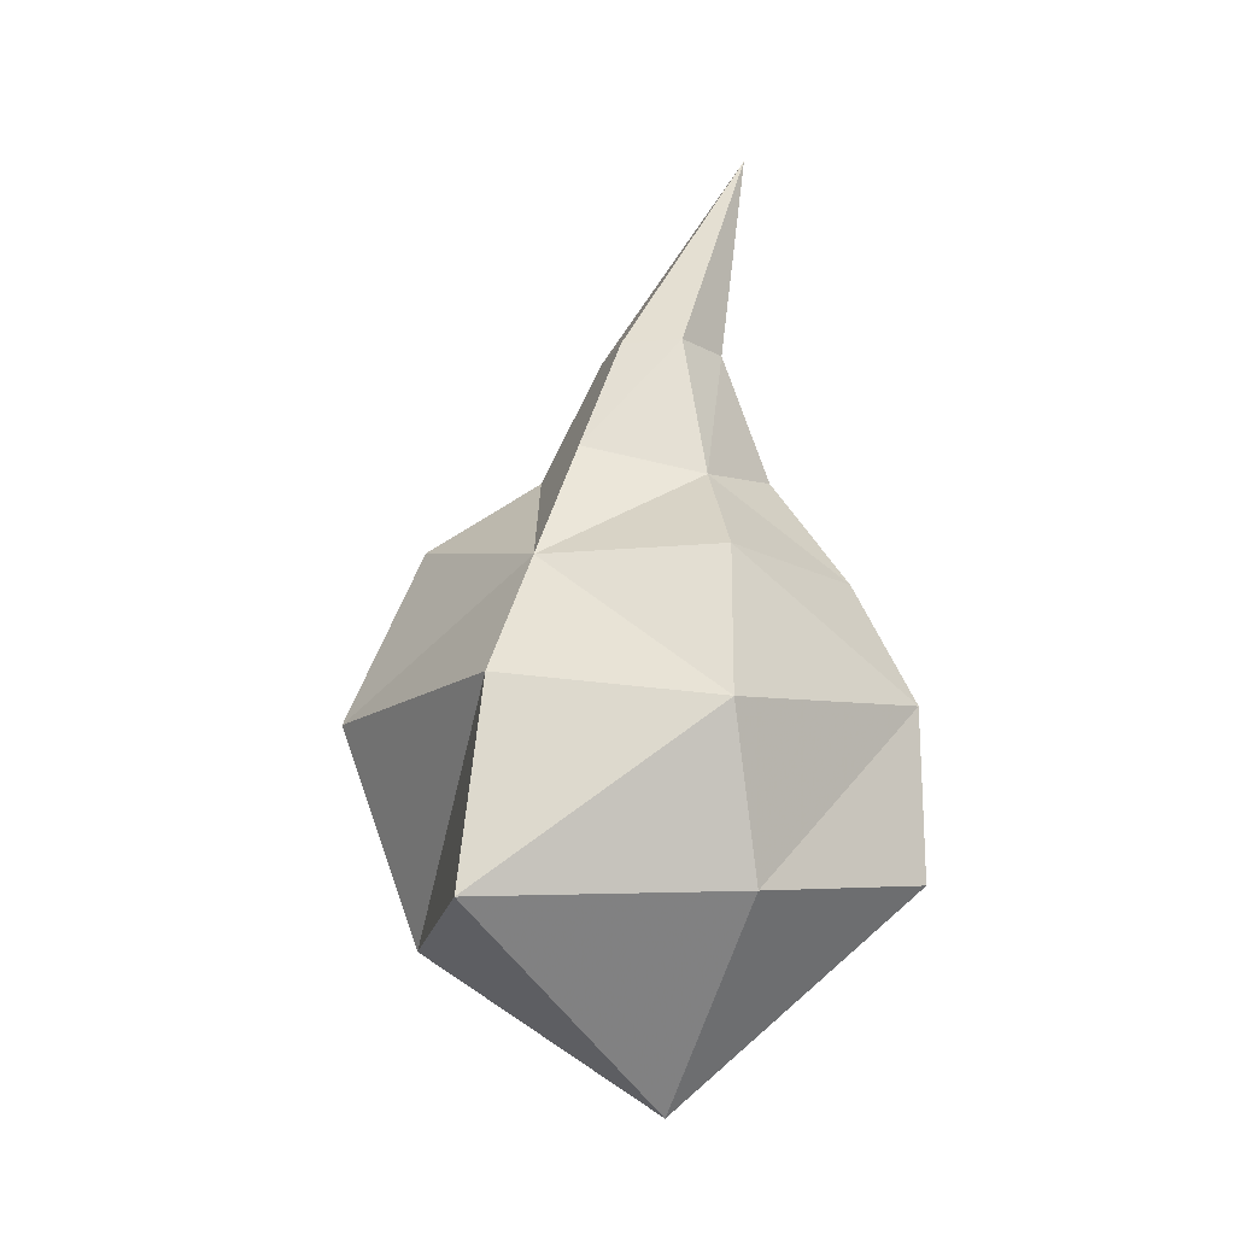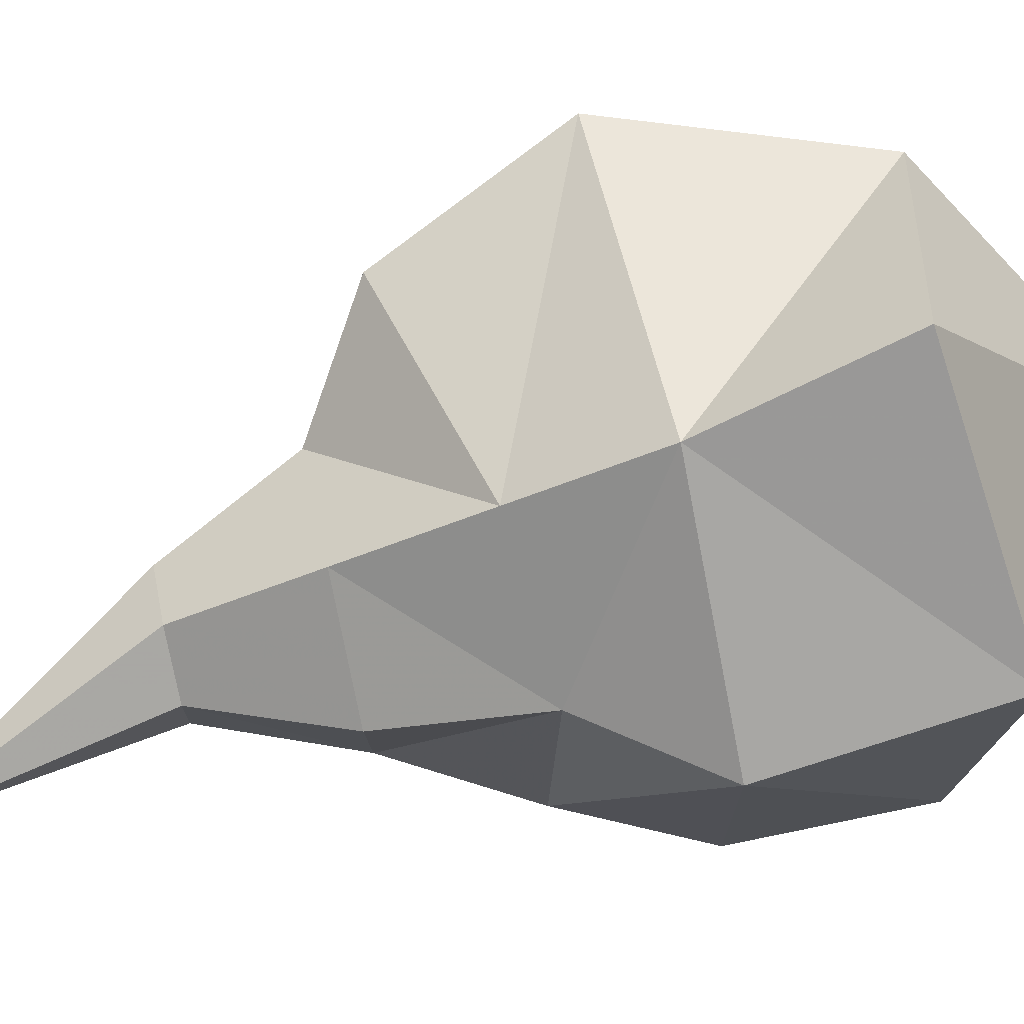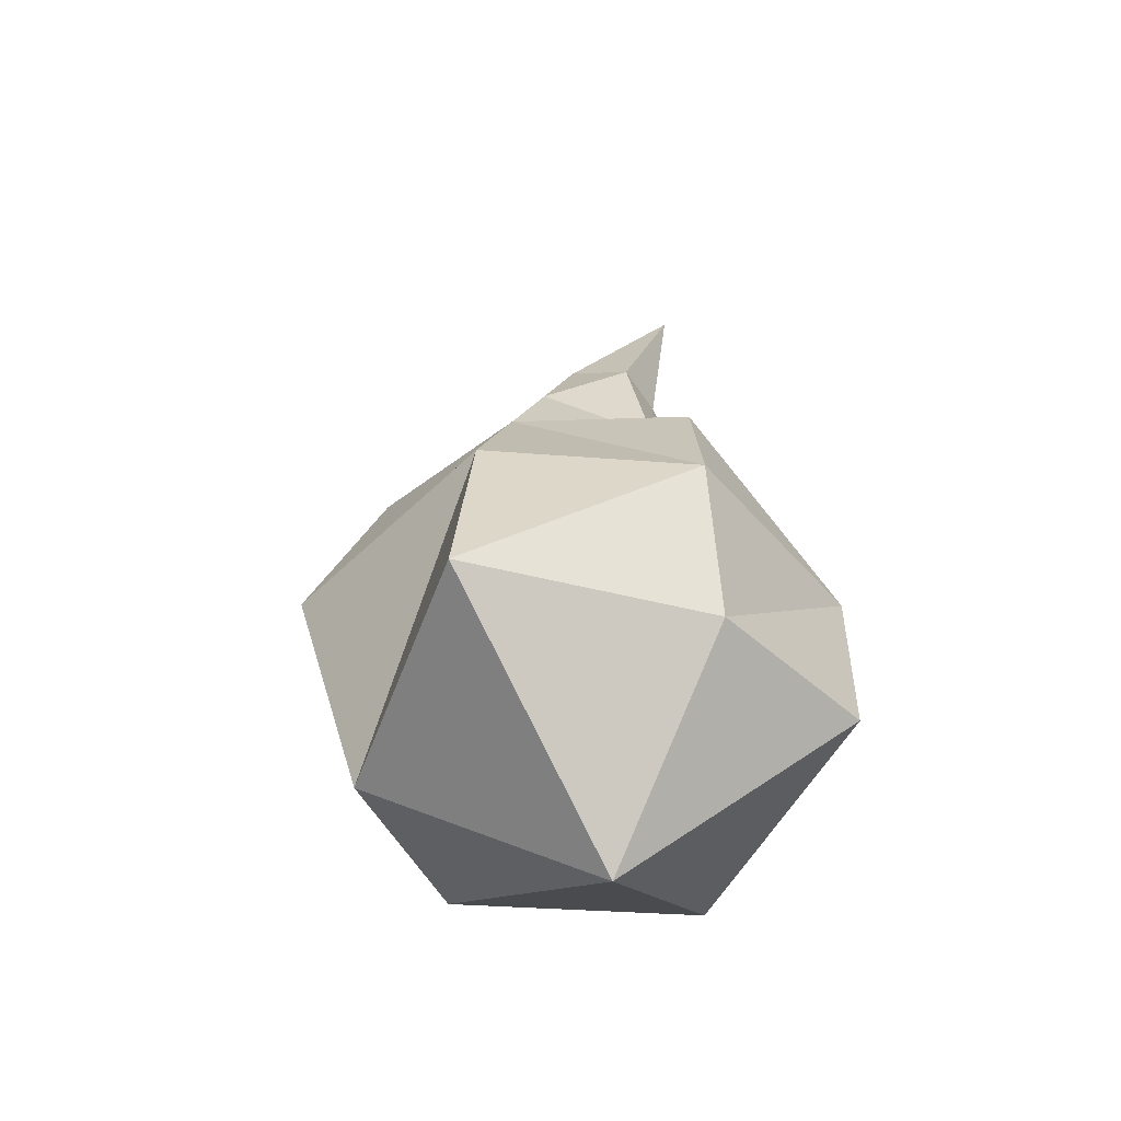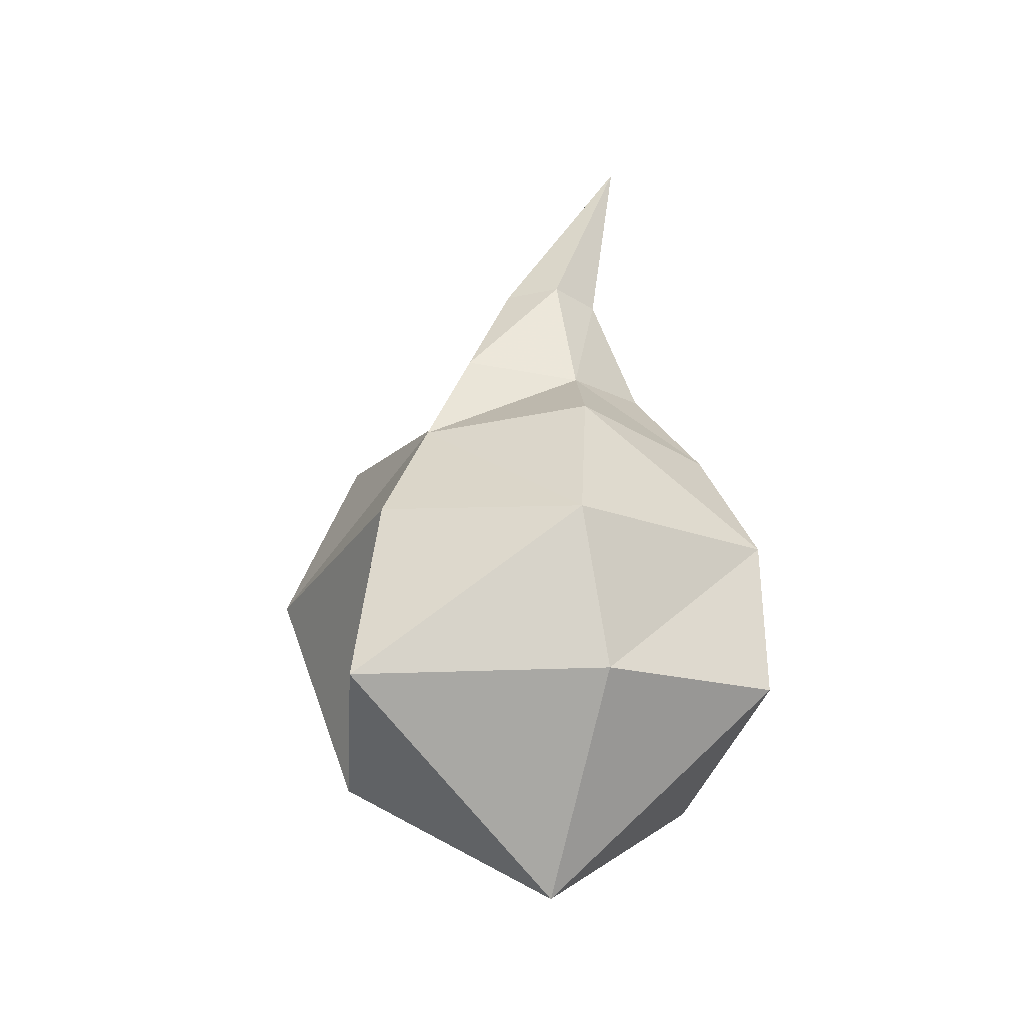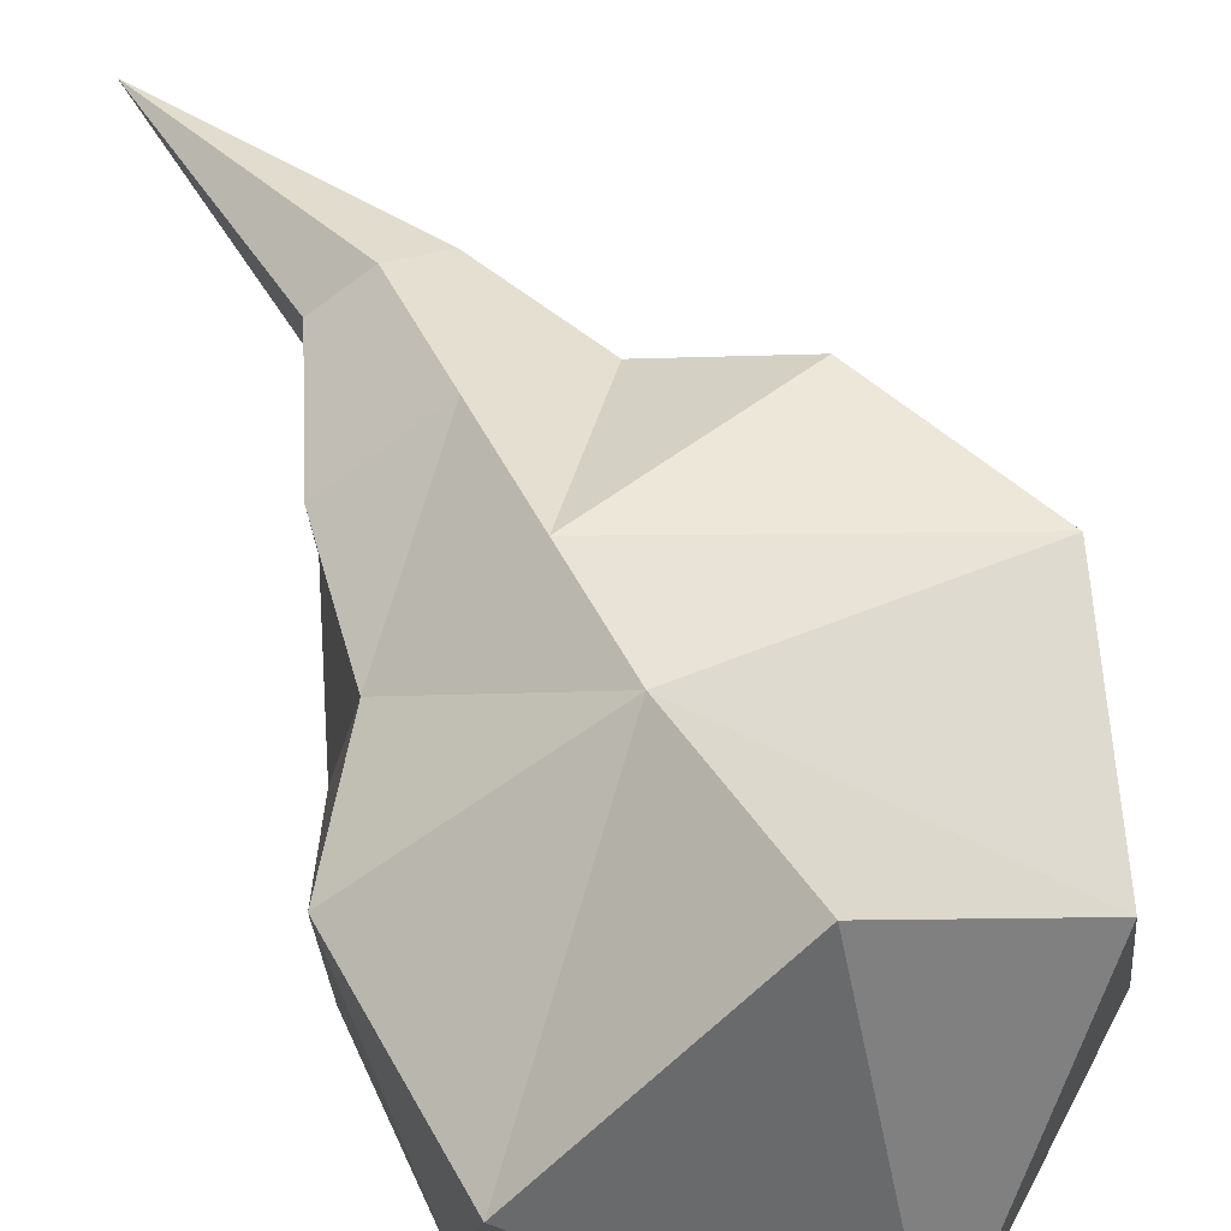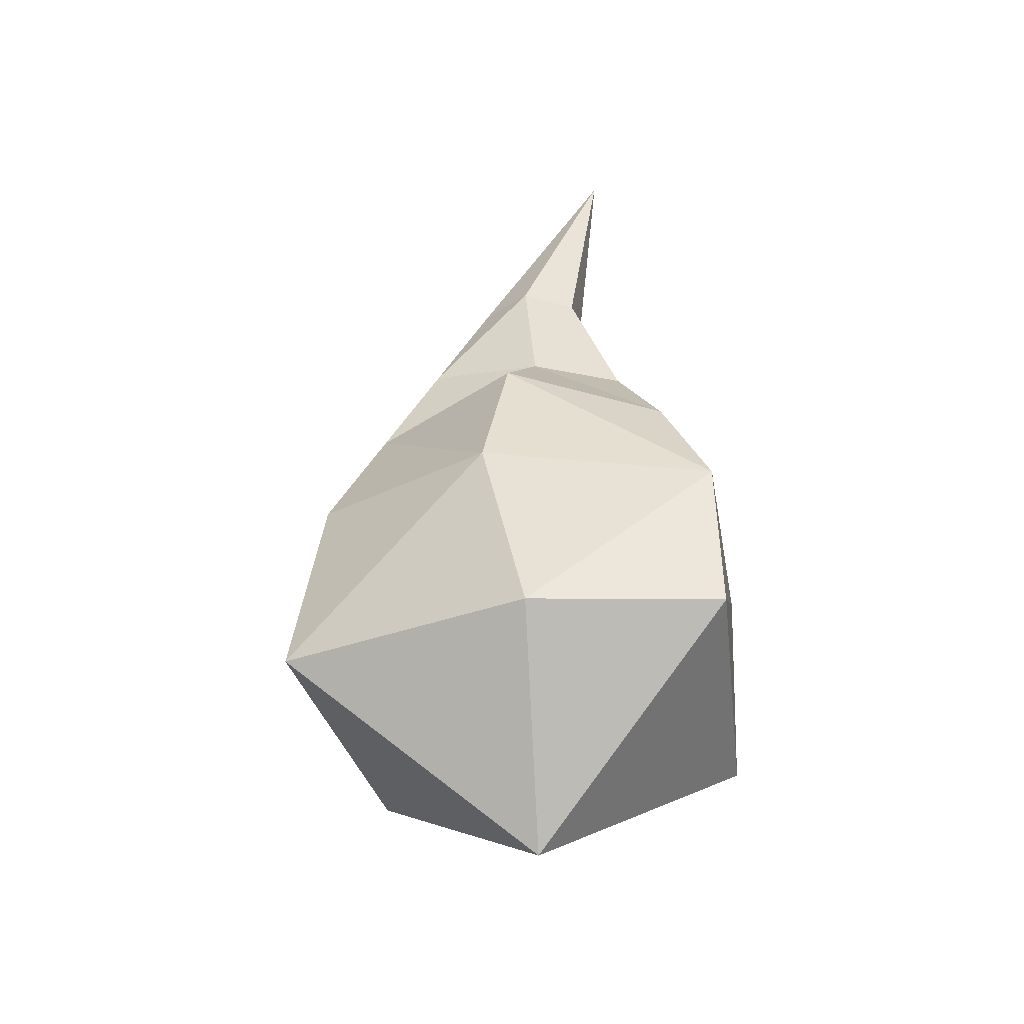
<metadata>
{"format":"obj","ext":"obj","renderer":"f3d","projection":"perspective","resolution":1024,"background":"white","views":[{"elev":-15.4,"azim":161.2,"up":"+Y"},{"elev":74.5,"azim":-102.6,"up":"+Z"},{"elev":-51.3,"azim":152.0,"up":"+Y"},{"elev":-29.6,"azim":167.6,"up":"+Y"},{"elev":71.9,"azim":-26.2,"up":"+Z"},{"elev":-39.3,"azim":-170.1,"up":"+Y"}]}
</metadata>
<code>
v 8.157 -75.75 99.76
v -65.37 -87.75 52.15
v -70.43 -75.18 -38.83
v -6.18 -83.33 -61.73
v 78.73 -86.87 -45.27
v 64.95 -89.77 50.9
v 0 -19.78 80
v -69.28 -19.78 40
v -69.28 -19.78 -40
v 5.99 -30.43 -75.73
v 69.28 -19.78 -40
v 92.54 -19.01 46.23
v 0 20.22 60
v -42.55 15.41 33.73
v -51.96 20.22 -30
v 5e-06 20.22 -60
v 51.96 20.22 -30
v 68.97 37.66 35.41
v 0 60.22 40
v -34.64 60.22 20
v -34.41 58.87 -7.828
v -5.002 52.49 -28.22
v 34.64 60.22 -20
v 34.64 60.22 20
v 0 100.2 20
v -17.32 100.2 10
v -17.32 100.2 -10
v 2e-06 100.2 -20
v 17.32 100.2 -10
v 17.32 100.2 10
v -27.96 173.5 -5.879
v 0 -143.5 0
f 25 31 26
f 26 31 27
f 27 31 28
f 28 31 29
f 29 31 30
f 30 31 25
f 32 1 2
f 32 2 3
f 32 3 4
f 32 4 5
f 32 5 6
f 32 6 1
f 7 8 2
f 7 2 1
f 8 9 3
f 8 3 2
f 9 10 4
f 9 4 3
f 10 11 5
f 10 5 4
f 11 12 6
f 11 6 5
f 6 12 7
f 6 7 1
f 7 13 14
f 7 14 8
f 8 14 15
f 8 15 9
f 9 15 16
f 9 16 10
f 10 16 17
f 10 17 11
f 17 18 12
f 17 12 11
f 12 18 13
f 12 13 7
f 19 20 14
f 19 14 13
f 14 20 21
f 14 21 15
f 15 21 22
f 15 22 16
f 22 23 17
f 22 17 16
f 17 23 24
f 17 24 18
f 24 19 13
f 24 13 18
f 25 26 20
f 25 20 19
f 26 27 21
f 26 21 20
f 27 28 22
f 27 22 21
f 28 29 23
f 28 23 22
f 29 30 24
f 29 24 23
f 30 25 19
f 30 19 24

</code>
